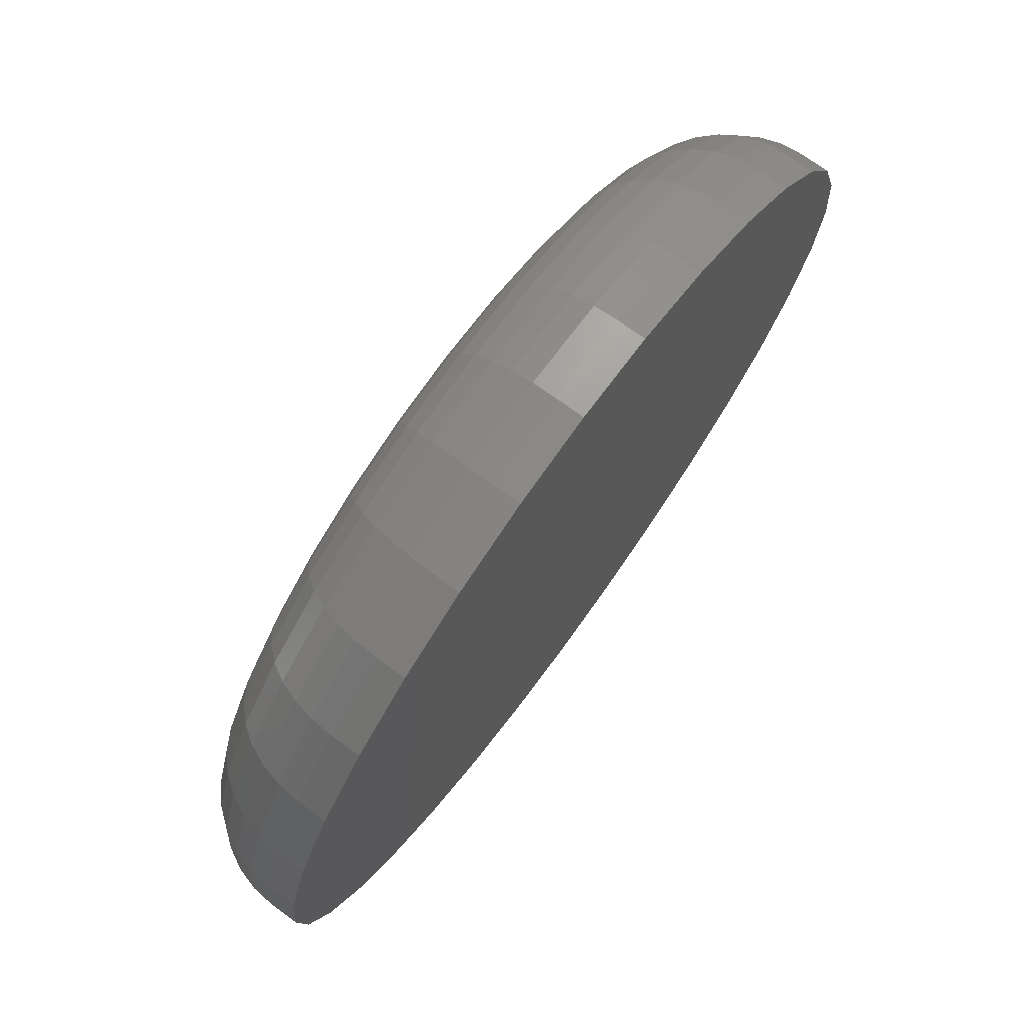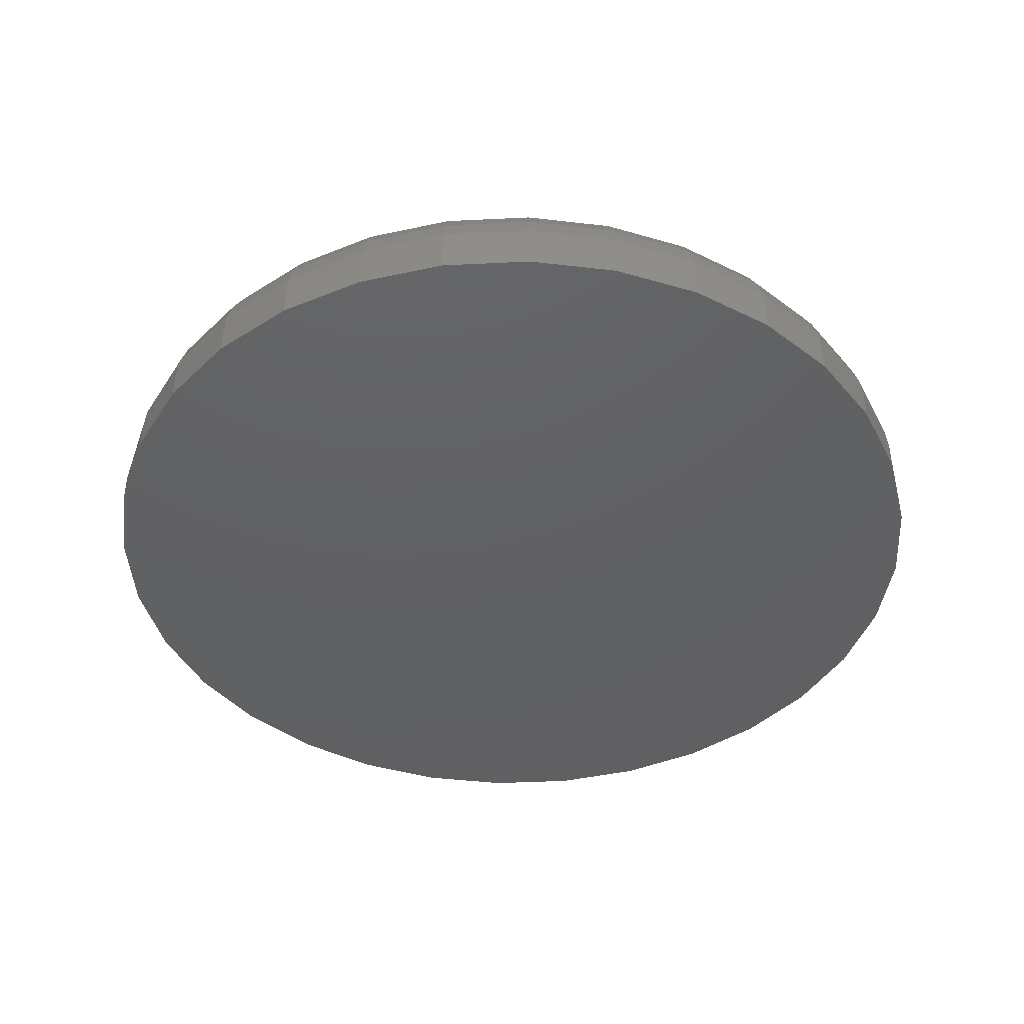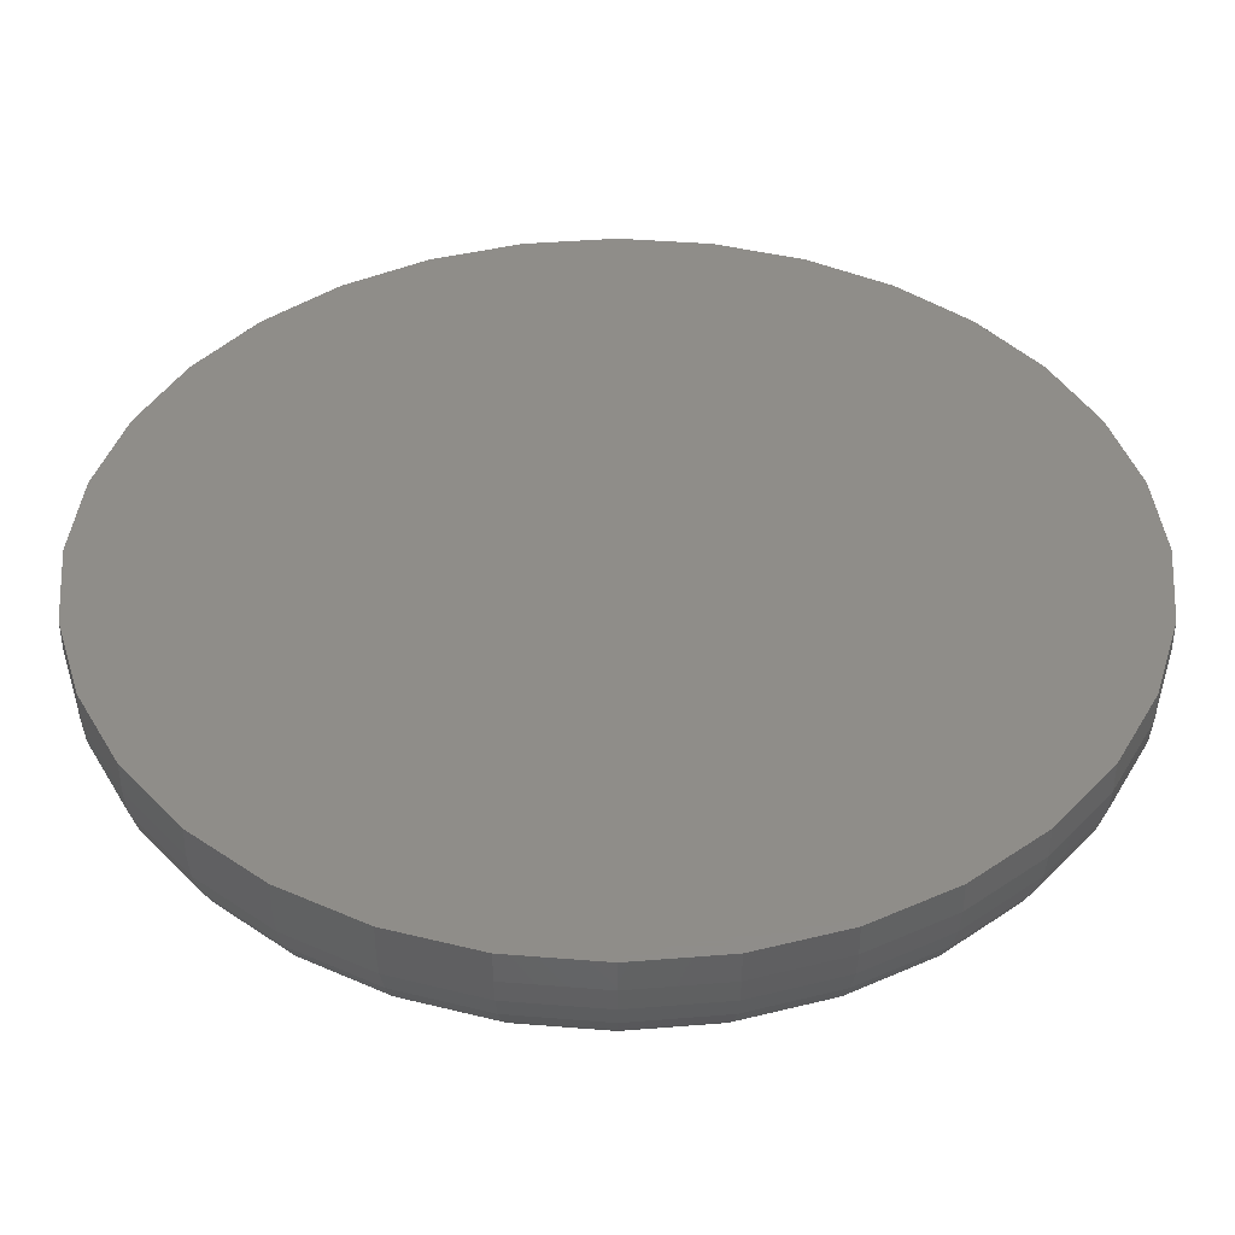
<metadata>
{"format":"stl","ext":"stl","renderer":"f3d","projection":"perspective","resolution":1024,"background":"white","views":[{"elev":74.7,"azim":126.1,"up":"+Y"},{"elev":-42.8,"azim":-114.8,"up":"+Z"},{"elev":-48.9,"azim":-180.0,"up":"+Y"}]}
</metadata>
<code>
# stl→obj: 320 verts, 636 faces
v -0.5665 0.6426 0.03906
v -0.5315 0.6426 0.03906
v -0.549 0.6443 0.03906
v -0.5833 0.6375 0.03906
v -0.5147 0.6375 0.03906
v -0.5988 0.6292 0.03906
v -0.4992 0.6292 0.03906
v -0.6124 0.6181 0.03906
v -0.4856 0.6181 0.03906
v -0.4856 0.4913 0.03906
v -0.5988 0.4802 0.03906
v -0.4992 0.4802 0.03906
v -0.5833 0.4719 0.03906
v -0.5147 0.4719 0.03906
v -0.5665 0.4668 0.03906
v -0.5315 0.4668 0.03906
v -0.549 0.465 0.03906
v -0.4745 0.6045 0.03906
v -0.6235 0.6045 0.03906
v -0.4662 0.589 0.03906
v -0.6318 0.589 0.03906
v -0.4611 0.5722 0.03906
v -0.6369 0.5722 0.03906
v -0.4594 0.5547 0.03906
v -0.6387 0.5547 0.03906
v -0.4611 0.5372 0.03906
v -0.6369 0.5372 0.03906
v -0.4662 0.5204 0.03906
v -0.6318 0.5204 0.03906
v -0.4745 0.5049 0.03906
v -0.6235 0.5049 0.03906
v -0.6124 0.4913 0.03906
v -0.4281 0.5547 0
v -0.4281 0.5547 0.007812
v -0.4304 0.5311 0
v -0.4304 0.5311 0.007812
v -0.4373 0.5084 0
v -0.4373 0.5084 0.007812
v -0.4485 0.4875 0
v -0.4485 0.4875 0.007812
v -0.4635 0.4692 0
v -0.4635 0.4692 0.007812
v -0.4819 0.4542 0
v -0.4819 0.4542 0.007812
v -0.5028 0.443 0
v -0.5028 0.443 0.007812
v -0.5254 0.4361 0
v -0.5254 0.4361 0.007812
v -0.549 0.4338 0
v -0.549 0.4338 0.007812
v -0.5726 0.4361 0
v -0.5726 0.4361 0.007812
v -0.5953 0.443 0
v -0.5953 0.443 0.007812
v -0.6162 0.4542 0
v -0.6162 0.4542 0.007812
v -0.6345 0.4692 0
v -0.6345 0.4692 0.007812
v -0.6495 0.4875 0
v -0.6495 0.4875 0.007812
v -0.6607 0.5084 0
v -0.6607 0.5084 0.007812
v -0.6676 0.5311 0
v -0.6676 0.5311 0.007812
v -0.6699 0.5547 0
v -0.6699 0.5547 0.007812
v -0.6676 0.5783 0
v -0.6676 0.5783 0.007812
v -0.6607 0.6009 0
v -0.6607 0.6009 0.007812
v -0.6495 0.6218 0
v -0.6495 0.6218 0.007812
v -0.6345 0.6402 0
v -0.6345 0.6402 0.007812
v -0.6162 0.6552 0
v -0.6162 0.6552 0.007812
v -0.5953 0.6664 0
v -0.5953 0.6664 0.007812
v -0.5726 0.6733 0
v -0.5726 0.6733 0.007812
v -0.549 0.6756 0
v -0.549 0.6756 0.007812
v -0.5254 0.6733 0
v -0.5254 0.6733 0.007812
v -0.5028 0.6664 0
v -0.5028 0.6664 0.007812
v -0.4819 0.6552 0
v -0.4819 0.6552 0.007812
v -0.4635 0.6402 0
v -0.4635 0.6402 0.007812
v -0.4485 0.6218 0
v -0.4485 0.6218 0.007812
v -0.4373 0.6009 0
v -0.4373 0.6009 0.007812
v -0.4304 0.5783 0
v -0.4304 0.5783 0.007812
v -0.6447 0.5547 0.03846
v -0.6429 0.5734 0.03846
v -0.6506 0.5547 0.03668
v -0.6487 0.5745 0.03668
v -0.656 0.5547 0.0338
v -0.654 0.5756 0.0338
v -0.6607 0.5547 0.02991
v -0.6586 0.5765 0.02991
v -0.6646 0.5547 0.02517
v -0.6624 0.5772 0.02517
v -0.6675 0.5547 0.01977
v -0.6652 0.5778 0.01977
v -0.6693 0.5547 0.01391
v -0.667 0.5782 0.01391
v -0.4551 0.5734 0.03846
v -0.4533 0.5547 0.03846
v -0.4494 0.5745 0.03668
v -0.4474 0.5547 0.03668
v -0.4441 0.5756 0.0338
v -0.442 0.5547 0.0338
v -0.4394 0.5765 0.02991
v -0.4373 0.5547 0.02991
v -0.4356 0.5772 0.02517
v -0.4334 0.5547 0.02517
v -0.4328 0.5778 0.01977
v -0.4305 0.5547 0.01977
v -0.431 0.5782 0.01391
v -0.4287 0.5547 0.01391
v -0.4606 0.5913 0.03846
v -0.4551 0.5936 0.03668
v -0.4502 0.5956 0.0338
v -0.4458 0.5974 0.02991
v -0.4422 0.5989 0.02517
v -0.4395 0.6 0.01977
v -0.4379 0.6007 0.01391
v -0.4694 0.6079 0.03846
v -0.4645 0.6111 0.03668
v -0.46 0.6141 0.0338
v -0.4561 0.6168 0.02991
v -0.4529 0.6189 0.02517
v -0.4505 0.6205 0.01977
v -0.449 0.6215 0.01391
v -0.4813 0.6224 0.03846
v -0.4772 0.6265 0.03668
v -0.4734 0.6303 0.0338
v -0.47 0.6337 0.02991
v -0.4673 0.6364 0.02517
v -0.4652 0.6385 0.01977
v -0.464 0.6397 0.01391
v -0.4958 0.6343 0.03846
v -0.4926 0.6392 0.03668
v -0.4896 0.6437 0.0338
v -0.4869 0.6476 0.02991
v -0.4848 0.6508 0.02517
v -0.4832 0.6532 0.01977
v -0.4822 0.6547 0.01391
v -0.5124 0.6431 0.03846
v -0.5101 0.6486 0.03668
v -0.5081 0.6535 0.0338
v -0.5063 0.6579 0.02991
v -0.5048 0.6615 0.02517
v -0.5037 0.6642 0.01977
v -0.503 0.6658 0.01391
v -0.5303 0.6486 0.03846
v -0.5292 0.6543 0.03668
v -0.5281 0.6596 0.0338
v -0.5272 0.6643 0.02991
v -0.5265 0.6681 0.02517
v -0.5259 0.6709 0.01977
v -0.5255 0.6727 0.01391
v -0.549 0.6504 0.03846
v -0.549 0.6563 0.03668
v -0.549 0.6617 0.0338
v -0.549 0.6664 0.02991
v -0.549 0.6703 0.02517
v -0.549 0.6732 0.01977
v -0.549 0.675 0.01391
v -0.5677 0.6486 0.03846
v -0.5688 0.6543 0.03668
v -0.5699 0.6596 0.0338
v -0.5708 0.6643 0.02991
v -0.5716 0.6681 0.02517
v -0.5721 0.6709 0.01977
v -0.5725 0.6727 0.01391
v -0.5856 0.6431 0.03846
v -0.5879 0.6486 0.03668
v -0.59 0.6535 0.0338
v -0.5918 0.6579 0.02991
v -0.5933 0.6615 0.02517
v -0.5944 0.6642 0.01977
v -0.595 0.6658 0.01391
v -0.6022 0.6343 0.03846
v -0.6055 0.6392 0.03668
v -0.6085 0.6437 0.0338
v -0.6111 0.6476 0.02991
v -0.6132 0.6508 0.02517
v -0.6149 0.6532 0.01977
v -0.6158 0.6547 0.01391
v -0.6167 0.6224 0.03846
v -0.6209 0.6265 0.03668
v -0.6247 0.6303 0.0338
v -0.628 0.6337 0.02991
v -0.6308 0.6364 0.02517
v -0.6328 0.6385 0.01977
v -0.6341 0.6397 0.01391
v -0.6286 0.6079 0.03846
v -0.6335 0.6111 0.03668
v -0.638 0.6141 0.0338
v -0.6419 0.6168 0.02991
v -0.6451 0.6189 0.02517
v -0.6476 0.6205 0.01977
v -0.649 0.6215 0.01391
v -0.6375 0.5913 0.03846
v -0.6429 0.5936 0.03668
v -0.6479 0.5956 0.0338
v -0.6522 0.5974 0.02991
v -0.6558 0.5989 0.02517
v -0.6585 0.6 0.01977
v -0.6601 0.6007 0.01391
v -0.4551 0.536 0.03846
v -0.4494 0.5349 0.03668
v -0.4441 0.5338 0.0338
v -0.4394 0.5329 0.02991
v -0.4356 0.5321 0.02517
v -0.4328 0.5316 0.01977
v -0.431 0.5312 0.01391
v -0.6429 0.536 0.03846
v -0.6487 0.5349 0.03668
v -0.654 0.5338 0.0338
v -0.6586 0.5329 0.02991
v -0.6624 0.5321 0.02517
v -0.6652 0.5316 0.01977
v -0.667 0.5312 0.01391
v -0.6375 0.5181 0.03846
v -0.6429 0.5158 0.03668
v -0.6479 0.5137 0.0338
v -0.6522 0.5119 0.02991
v -0.6558 0.5104 0.02517
v -0.6585 0.5093 0.01977
v -0.6601 0.5087 0.01391
v -0.6286 0.5015 0.03846
v -0.6335 0.4982 0.03668
v -0.638 0.4952 0.0338
v -0.6419 0.4926 0.02991
v -0.6451 0.4905 0.02517
v -0.6476 0.4888 0.01977
v -0.649 0.4879 0.01391
v -0.6167 0.487 0.03846
v -0.6209 0.4828 0.03668
v -0.6247 0.479 0.0338
v -0.628 0.4757 0.02991
v -0.6308 0.4729 0.02517
v -0.6328 0.4709 0.01977
v -0.6341 0.4696 0.01391
v -0.6022 0.4751 0.03846
v -0.6055 0.4702 0.03668
v -0.6085 0.4657 0.0338
v -0.6111 0.4618 0.02991
v -0.6132 0.4586 0.02517
v -0.6149 0.4562 0.01977
v -0.6158 0.4547 0.01391
v -0.5856 0.4662 0.03846
v -0.5879 0.4608 0.03668
v -0.59 0.4558 0.0338
v -0.5918 0.4515 0.02991
v -0.5933 0.4479 0.02517
v -0.5944 0.4452 0.01977
v -0.595 0.4436 0.01391
v -0.5677 0.4608 0.03846
v -0.5688 0.455 0.03668
v -0.5699 0.4497 0.0338
v -0.5708 0.4451 0.02991
v -0.5716 0.4413 0.02517
v -0.5721 0.4385 0.01977
v -0.5725 0.4367 0.01391
v -0.549 0.459 0.03846
v -0.549 0.4531 0.03668
v -0.549 0.4477 0.0338
v -0.549 0.443 0.02991
v -0.549 0.4391 0.02517
v -0.549 0.4362 0.01977
v -0.549 0.4344 0.01391
v -0.5303 0.4608 0.03846
v -0.5292 0.455 0.03668
v -0.5281 0.4497 0.0338
v -0.5272 0.4451 0.02991
v -0.5265 0.4413 0.02517
v -0.5259 0.4385 0.01977
v -0.5255 0.4367 0.01391
v -0.5124 0.4662 0.03846
v -0.5101 0.4608 0.03668
v -0.5081 0.4558 0.0338
v -0.5063 0.4515 0.02991
v -0.5048 0.4479 0.02517
v -0.5037 0.4452 0.01977
v -0.503 0.4436 0.01391
v -0.4958 0.4751 0.03846
v -0.4926 0.4702 0.03668
v -0.4896 0.4657 0.0338
v -0.4869 0.4618 0.02991
v -0.4848 0.4586 0.02517
v -0.4832 0.4562 0.01977
v -0.4822 0.4547 0.01391
v -0.4813 0.487 0.03846
v -0.4772 0.4828 0.03668
v -0.4734 0.479 0.0338
v -0.47 0.4757 0.02991
v -0.4673 0.4729 0.02517
v -0.4652 0.4709 0.01977
v -0.464 0.4696 0.01391
v -0.4694 0.5015 0.03846
v -0.4645 0.4982 0.03668
v -0.46 0.4952 0.0338
v -0.4561 0.4926 0.02991
v -0.4529 0.4905 0.02517
v -0.4505 0.4888 0.01977
v -0.449 0.4879 0.01391
v -0.4606 0.5181 0.03846
v -0.4551 0.5158 0.03668
v -0.4502 0.5137 0.0338
v -0.4458 0.5119 0.02991
v -0.4422 0.5104 0.02517
v -0.4395 0.5093 0.01977
v -0.4379 0.5087 0.01391
f 1 2 3
f 2 1 4
f 2 4 5
f 5 4 6
f 5 6 7
f 7 6 8
f 7 8 9
f 10 11 12
f 12 11 13
f 12 13 14
f 14 13 15
f 14 15 16
f 16 15 17
f 9 8 18
f 18 8 19
f 18 19 20
f 20 19 21
f 20 21 22
f 22 21 23
f 22 23 24
f 24 23 25
f 24 25 26
f 26 25 27
f 26 27 28
f 28 27 29
f 28 29 30
f 30 29 31
f 30 31 10
f 10 31 32
f 10 32 11
f 33 34 35
f 35 34 36
f 35 36 37
f 37 36 38
f 37 38 39
f 39 38 40
f 39 40 41
f 41 40 42
f 41 42 43
f 43 42 44
f 43 44 45
f 45 44 46
f 45 46 47
f 47 46 48
f 47 48 49
f 49 48 50
f 49 50 51
f 51 50 52
f 51 52 53
f 53 52 54
f 53 54 55
f 55 54 56
f 55 56 57
f 57 56 58
f 57 58 59
f 59 58 60
f 59 60 61
f 61 60 62
f 61 62 63
f 63 62 64
f 63 64 65
f 65 64 66
f 65 66 67
f 67 66 68
f 67 68 69
f 69 68 70
f 69 70 71
f 71 70 72
f 71 72 73
f 73 72 74
f 73 74 75
f 75 74 76
f 75 76 77
f 77 76 78
f 77 78 79
f 79 78 80
f 79 80 81
f 81 80 82
f 81 82 83
f 83 82 84
f 83 84 85
f 85 84 86
f 85 86 87
f 87 86 88
f 87 88 89
f 89 88 90
f 89 90 91
f 91 90 92
f 91 92 93
f 93 92 94
f 93 94 95
f 95 94 96
f 95 96 33
f 33 96 34
f 25 23 97
f 97 23 98
f 97 98 99
f 99 98 100
f 99 100 101
f 101 100 102
f 101 102 103
f 103 102 104
f 103 104 105
f 105 104 106
f 105 106 107
f 107 106 108
f 107 108 109
f 109 108 110
f 109 110 66
f 66 110 68
f 22 24 111
f 111 24 112
f 111 112 113
f 113 112 114
f 113 114 115
f 115 114 116
f 115 116 117
f 117 116 118
f 117 118 119
f 119 118 120
f 119 120 121
f 121 120 122
f 121 122 123
f 123 122 124
f 123 124 96
f 96 124 34
f 20 22 125
f 125 22 111
f 125 111 126
f 126 111 113
f 126 113 127
f 127 113 115
f 127 115 128
f 128 115 117
f 128 117 129
f 129 117 119
f 129 119 130
f 130 119 121
f 130 121 131
f 131 121 123
f 131 123 94
f 94 123 96
f 18 20 132
f 132 20 125
f 132 125 133
f 133 125 126
f 133 126 134
f 134 126 127
f 134 127 135
f 135 127 128
f 135 128 136
f 136 128 129
f 136 129 137
f 137 129 130
f 137 130 138
f 138 130 131
f 138 131 92
f 92 131 94
f 9 18 139
f 139 18 132
f 139 132 140
f 140 132 133
f 140 133 141
f 141 133 134
f 141 134 142
f 142 134 135
f 142 135 143
f 143 135 136
f 143 136 144
f 144 136 137
f 144 137 145
f 145 137 138
f 145 138 90
f 90 138 92
f 7 9 146
f 146 9 139
f 146 139 147
f 147 139 140
f 147 140 148
f 148 140 141
f 148 141 149
f 149 141 142
f 149 142 150
f 150 142 143
f 150 143 151
f 151 143 144
f 151 144 152
f 152 144 145
f 152 145 88
f 88 145 90
f 5 7 153
f 153 7 146
f 153 146 154
f 154 146 147
f 154 147 155
f 155 147 148
f 155 148 156
f 156 148 149
f 156 149 157
f 157 149 150
f 157 150 158
f 158 150 151
f 158 151 159
f 159 151 152
f 159 152 86
f 86 152 88
f 2 5 160
f 160 5 153
f 160 153 161
f 161 153 154
f 161 154 162
f 162 154 155
f 162 155 163
f 163 155 156
f 163 156 164
f 164 156 157
f 164 157 165
f 165 157 158
f 165 158 166
f 166 158 159
f 166 159 84
f 84 159 86
f 3 2 167
f 167 2 160
f 167 160 168
f 168 160 161
f 168 161 169
f 169 161 162
f 169 162 170
f 170 162 163
f 170 163 171
f 171 163 164
f 171 164 172
f 172 164 165
f 172 165 173
f 173 165 166
f 173 166 82
f 82 166 84
f 1 3 174
f 174 3 167
f 174 167 175
f 175 167 168
f 175 168 176
f 176 168 169
f 176 169 177
f 177 169 170
f 177 170 178
f 178 170 171
f 178 171 179
f 179 171 172
f 179 172 180
f 180 172 173
f 180 173 80
f 80 173 82
f 4 1 181
f 181 1 174
f 181 174 182
f 182 174 175
f 182 175 183
f 183 175 176
f 183 176 184
f 184 176 177
f 184 177 185
f 185 177 178
f 185 178 186
f 186 178 179
f 186 179 187
f 187 179 180
f 187 180 78
f 78 180 80
f 6 4 188
f 188 4 181
f 188 181 189
f 189 181 182
f 189 182 190
f 190 182 183
f 190 183 191
f 191 183 184
f 191 184 192
f 192 184 185
f 192 185 193
f 193 185 186
f 193 186 194
f 194 186 187
f 194 187 76
f 76 187 78
f 8 6 195
f 195 6 188
f 195 188 196
f 196 188 189
f 196 189 197
f 197 189 190
f 197 190 198
f 198 190 191
f 198 191 199
f 199 191 192
f 199 192 200
f 200 192 193
f 200 193 201
f 201 193 194
f 201 194 74
f 74 194 76
f 19 8 202
f 202 8 195
f 202 195 203
f 203 195 196
f 203 196 204
f 204 196 197
f 204 197 205
f 205 197 198
f 205 198 206
f 206 198 199
f 206 199 207
f 207 199 200
f 207 200 208
f 208 200 201
f 208 201 72
f 72 201 74
f 21 19 209
f 209 19 202
f 209 202 210
f 210 202 203
f 210 203 211
f 211 203 204
f 211 204 212
f 212 204 205
f 212 205 213
f 213 205 206
f 213 206 214
f 214 206 207
f 214 207 215
f 215 207 208
f 215 208 70
f 70 208 72
f 23 21 98
f 98 21 209
f 98 209 100
f 100 209 210
f 100 210 102
f 102 210 211
f 102 211 104
f 104 211 212
f 104 212 106
f 106 212 213
f 106 213 108
f 108 213 214
f 108 214 110
f 110 214 215
f 110 215 68
f 68 215 70
f 24 26 112
f 112 26 216
f 112 216 114
f 114 216 217
f 114 217 116
f 116 217 218
f 116 218 118
f 118 218 219
f 118 219 120
f 120 219 220
f 120 220 122
f 122 220 221
f 122 221 124
f 124 221 222
f 124 222 34
f 34 222 36
f 27 25 223
f 223 25 97
f 223 97 224
f 224 97 99
f 224 99 225
f 225 99 101
f 225 101 226
f 226 101 103
f 226 103 227
f 227 103 105
f 227 105 228
f 228 105 107
f 228 107 229
f 229 107 109
f 229 109 64
f 64 109 66
f 29 27 230
f 230 27 223
f 230 223 231
f 231 223 224
f 231 224 232
f 232 224 225
f 232 225 233
f 233 225 226
f 233 226 234
f 234 226 227
f 234 227 235
f 235 227 228
f 235 228 236
f 236 228 229
f 236 229 62
f 62 229 64
f 31 29 237
f 237 29 230
f 237 230 238
f 238 230 231
f 238 231 239
f 239 231 232
f 239 232 240
f 240 232 233
f 240 233 241
f 241 233 234
f 241 234 242
f 242 234 235
f 242 235 243
f 243 235 236
f 243 236 60
f 60 236 62
f 32 31 244
f 244 31 237
f 244 237 245
f 245 237 238
f 245 238 246
f 246 238 239
f 246 239 247
f 247 239 240
f 247 240 248
f 248 240 241
f 248 241 249
f 249 241 242
f 249 242 250
f 250 242 243
f 250 243 58
f 58 243 60
f 11 32 251
f 251 32 244
f 251 244 252
f 252 244 245
f 252 245 253
f 253 245 246
f 253 246 254
f 254 246 247
f 254 247 255
f 255 247 248
f 255 248 256
f 256 248 249
f 256 249 257
f 257 249 250
f 257 250 56
f 56 250 58
f 13 11 258
f 258 11 251
f 258 251 259
f 259 251 252
f 259 252 260
f 260 252 253
f 260 253 261
f 261 253 254
f 261 254 262
f 262 254 255
f 262 255 263
f 263 255 256
f 263 256 264
f 264 256 257
f 264 257 54
f 54 257 56
f 15 13 265
f 265 13 258
f 265 258 266
f 266 258 259
f 266 259 267
f 267 259 260
f 267 260 268
f 268 260 261
f 268 261 269
f 269 261 262
f 269 262 270
f 270 262 263
f 270 263 271
f 271 263 264
f 271 264 52
f 52 264 54
f 17 15 272
f 272 15 265
f 272 265 273
f 273 265 266
f 273 266 274
f 274 266 267
f 274 267 275
f 275 267 268
f 275 268 276
f 276 268 269
f 276 269 277
f 277 269 270
f 277 270 278
f 278 270 271
f 278 271 50
f 50 271 52
f 16 17 279
f 279 17 272
f 279 272 280
f 280 272 273
f 280 273 281
f 281 273 274
f 281 274 282
f 282 274 275
f 282 275 283
f 283 275 276
f 283 276 284
f 284 276 277
f 284 277 285
f 285 277 278
f 285 278 48
f 48 278 50
f 14 16 286
f 286 16 279
f 286 279 287
f 287 279 280
f 287 280 288
f 288 280 281
f 288 281 289
f 289 281 282
f 289 282 290
f 290 282 283
f 290 283 291
f 291 283 284
f 291 284 292
f 292 284 285
f 292 285 46
f 46 285 48
f 12 14 293
f 293 14 286
f 293 286 294
f 294 286 287
f 294 287 295
f 295 287 288
f 295 288 296
f 296 288 289
f 296 289 297
f 297 289 290
f 297 290 298
f 298 290 291
f 298 291 299
f 299 291 292
f 299 292 44
f 44 292 46
f 10 12 300
f 300 12 293
f 300 293 301
f 301 293 294
f 301 294 302
f 302 294 295
f 302 295 303
f 303 295 296
f 303 296 304
f 304 296 297
f 304 297 305
f 305 297 298
f 305 298 306
f 306 298 299
f 306 299 42
f 42 299 44
f 30 10 307
f 307 10 300
f 307 300 308
f 308 300 301
f 308 301 309
f 309 301 302
f 309 302 310
f 310 302 303
f 310 303 311
f 311 303 304
f 311 304 312
f 312 304 305
f 312 305 313
f 313 305 306
f 313 306 40
f 40 306 42
f 28 30 314
f 314 30 307
f 314 307 315
f 315 307 308
f 315 308 316
f 316 308 309
f 316 309 317
f 317 309 310
f 317 310 318
f 318 310 311
f 318 311 319
f 319 311 312
f 319 312 320
f 320 312 313
f 320 313 38
f 38 313 40
f 26 28 216
f 216 28 314
f 216 314 217
f 217 314 315
f 217 315 218
f 218 315 316
f 218 316 219
f 219 316 317
f 219 317 220
f 220 317 318
f 220 318 221
f 221 318 319
f 221 319 222
f 222 319 320
f 222 320 36
f 36 320 38
f 81 83 79
f 77 79 83
f 85 77 83
f 75 77 85
f 87 75 85
f 45 53 43
f 51 53 45
f 47 51 45
f 49 51 47
f 53 55 43
f 43 55 57
f 43 57 41
f 41 57 59
f 41 59 39
f 39 59 61
f 39 61 37
f 37 61 63
f 37 63 35
f 35 63 65
f 35 65 33
f 33 65 67
f 33 67 95
f 95 67 69
f 95 69 93
f 93 69 71
f 93 71 91
f 91 71 73
f 91 73 89
f 89 73 75
f 89 75 87

</code>
